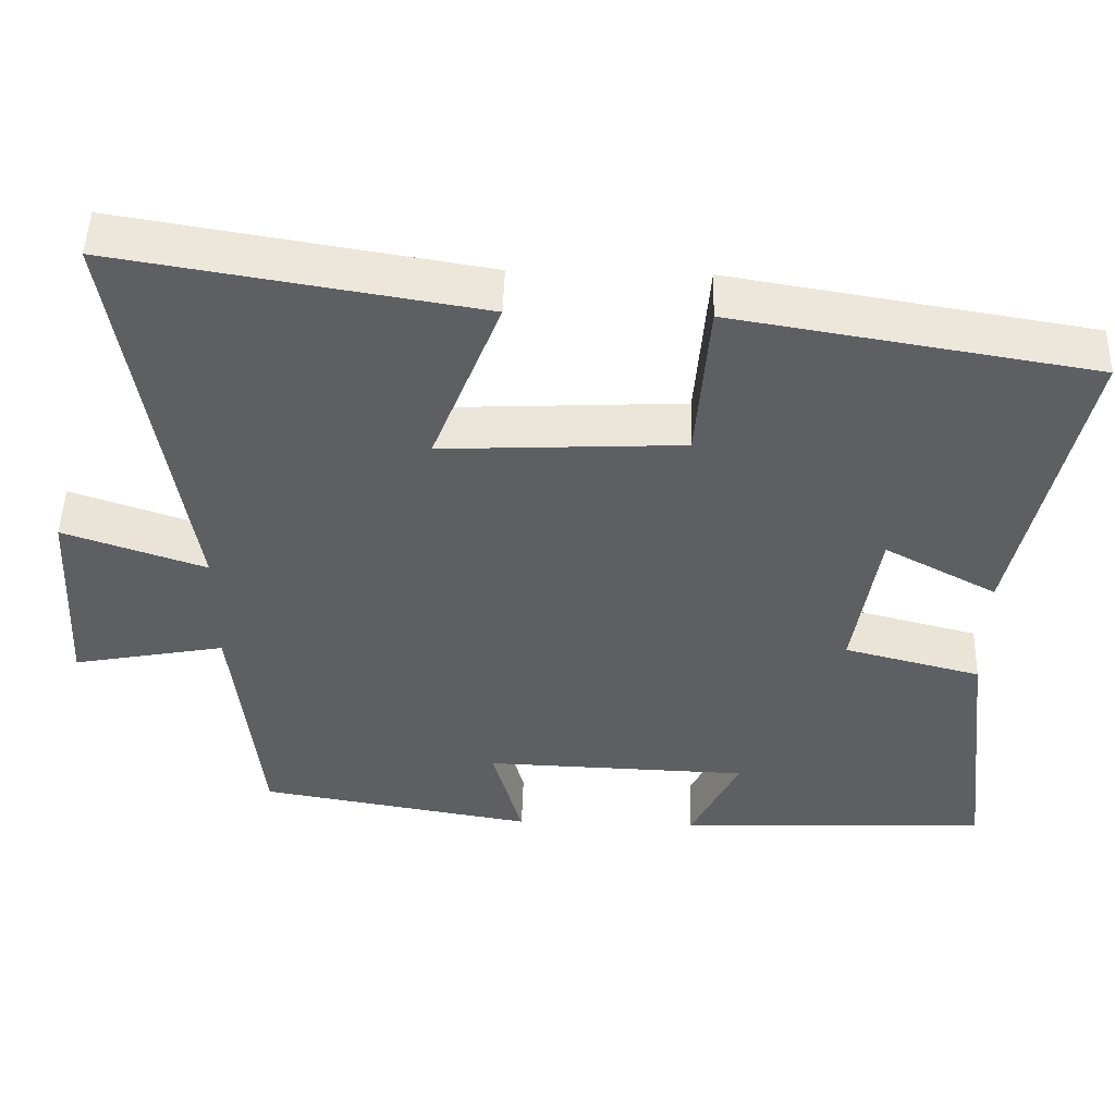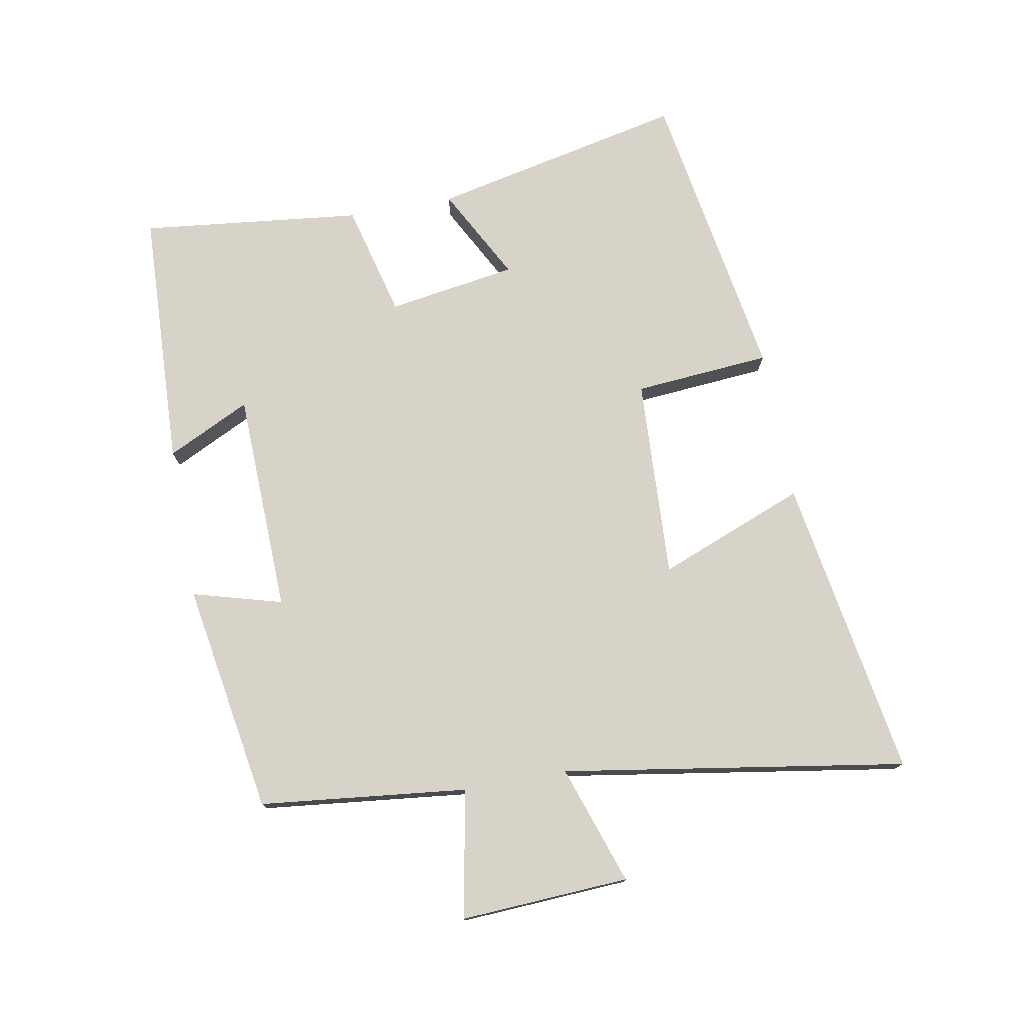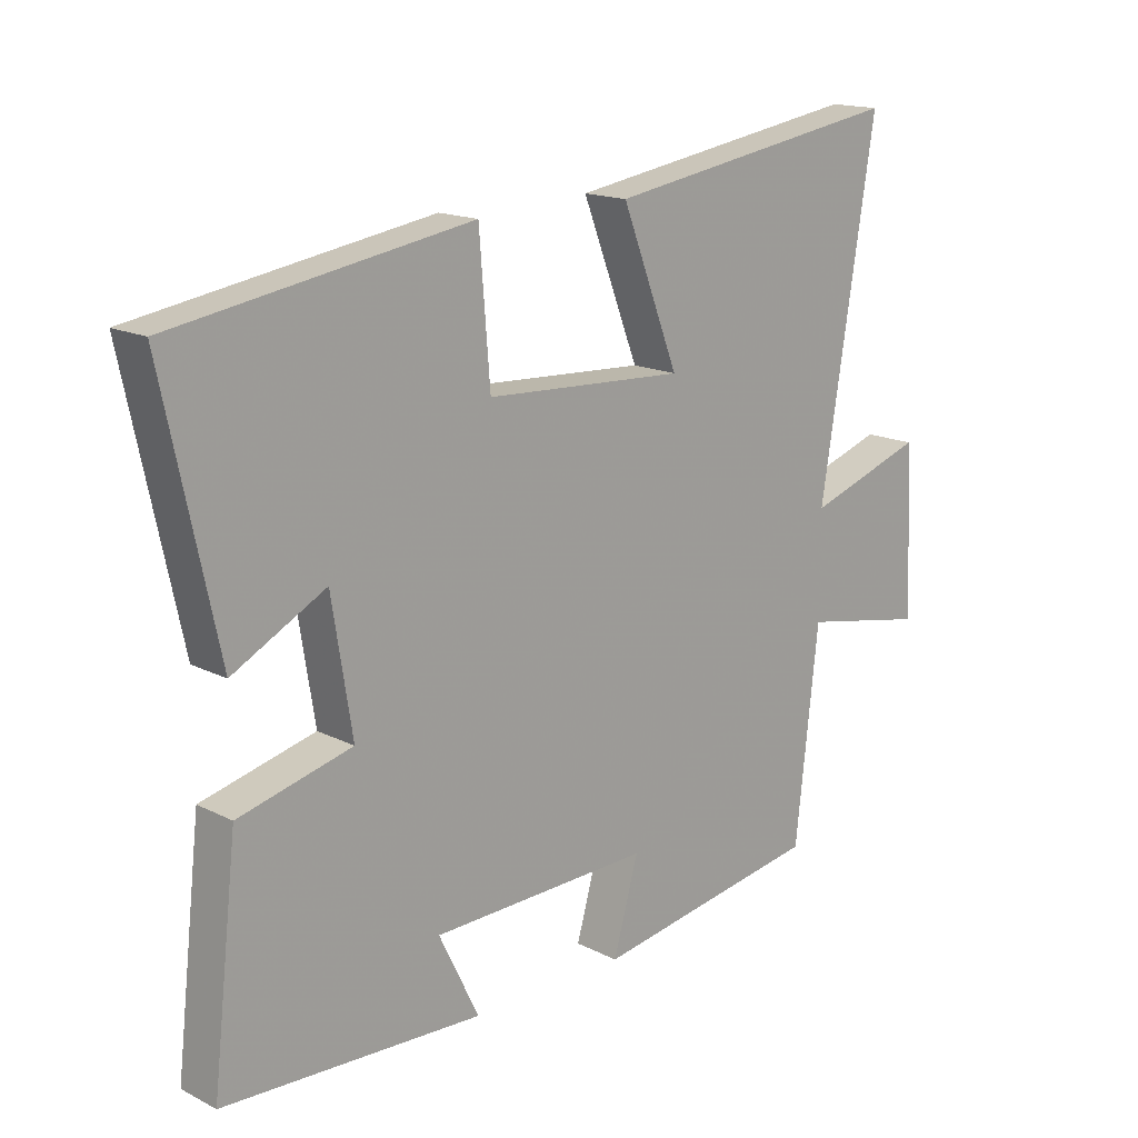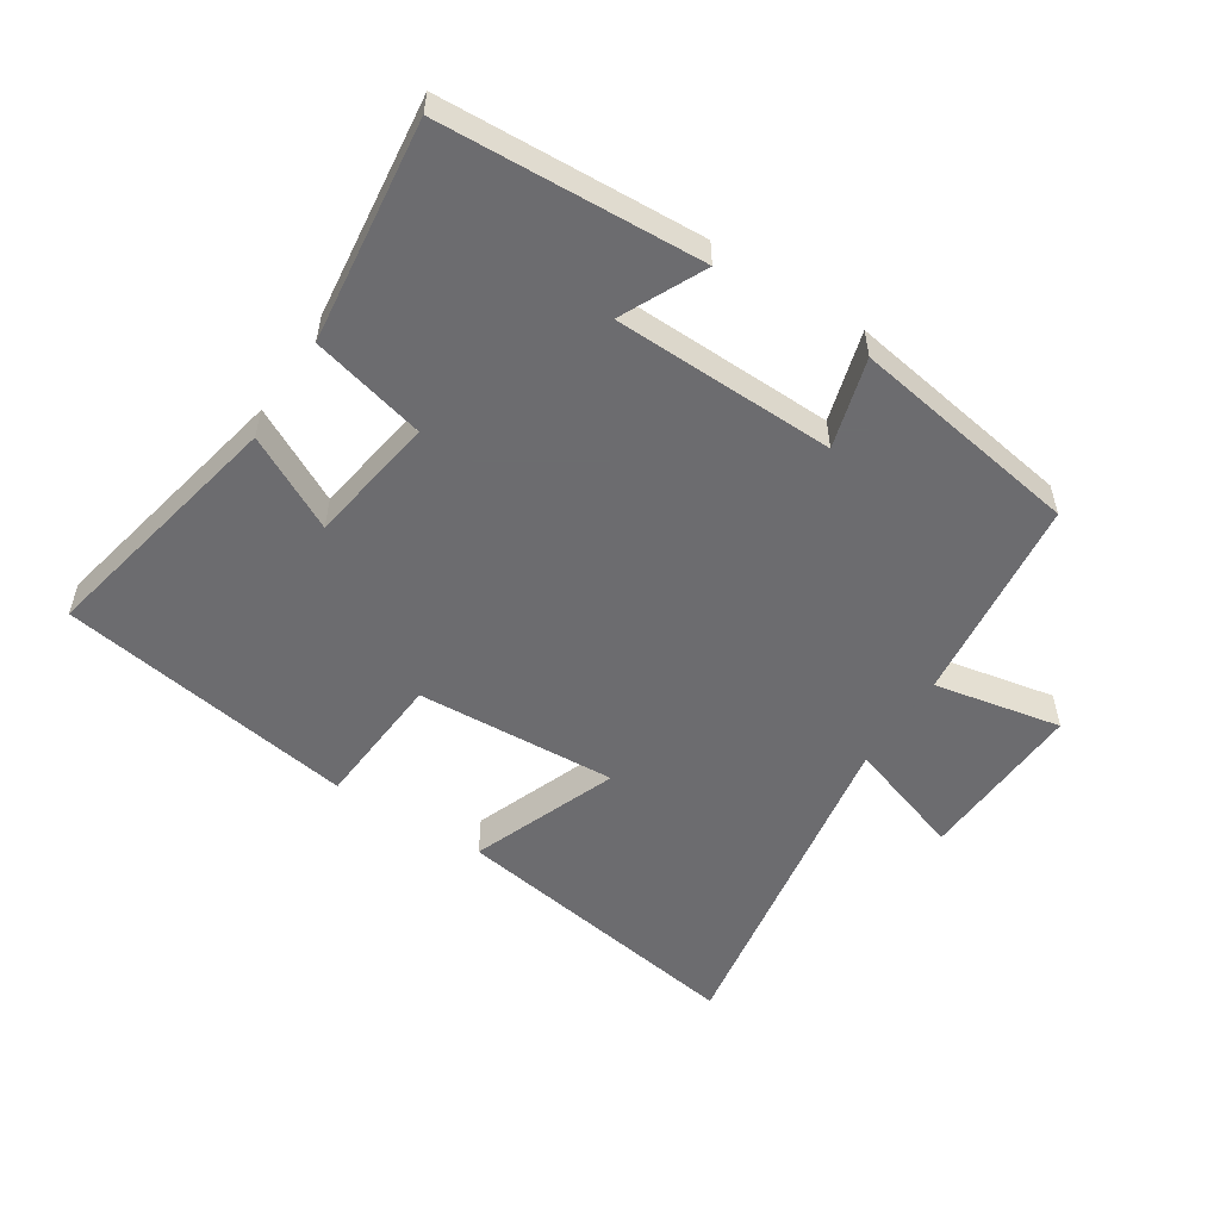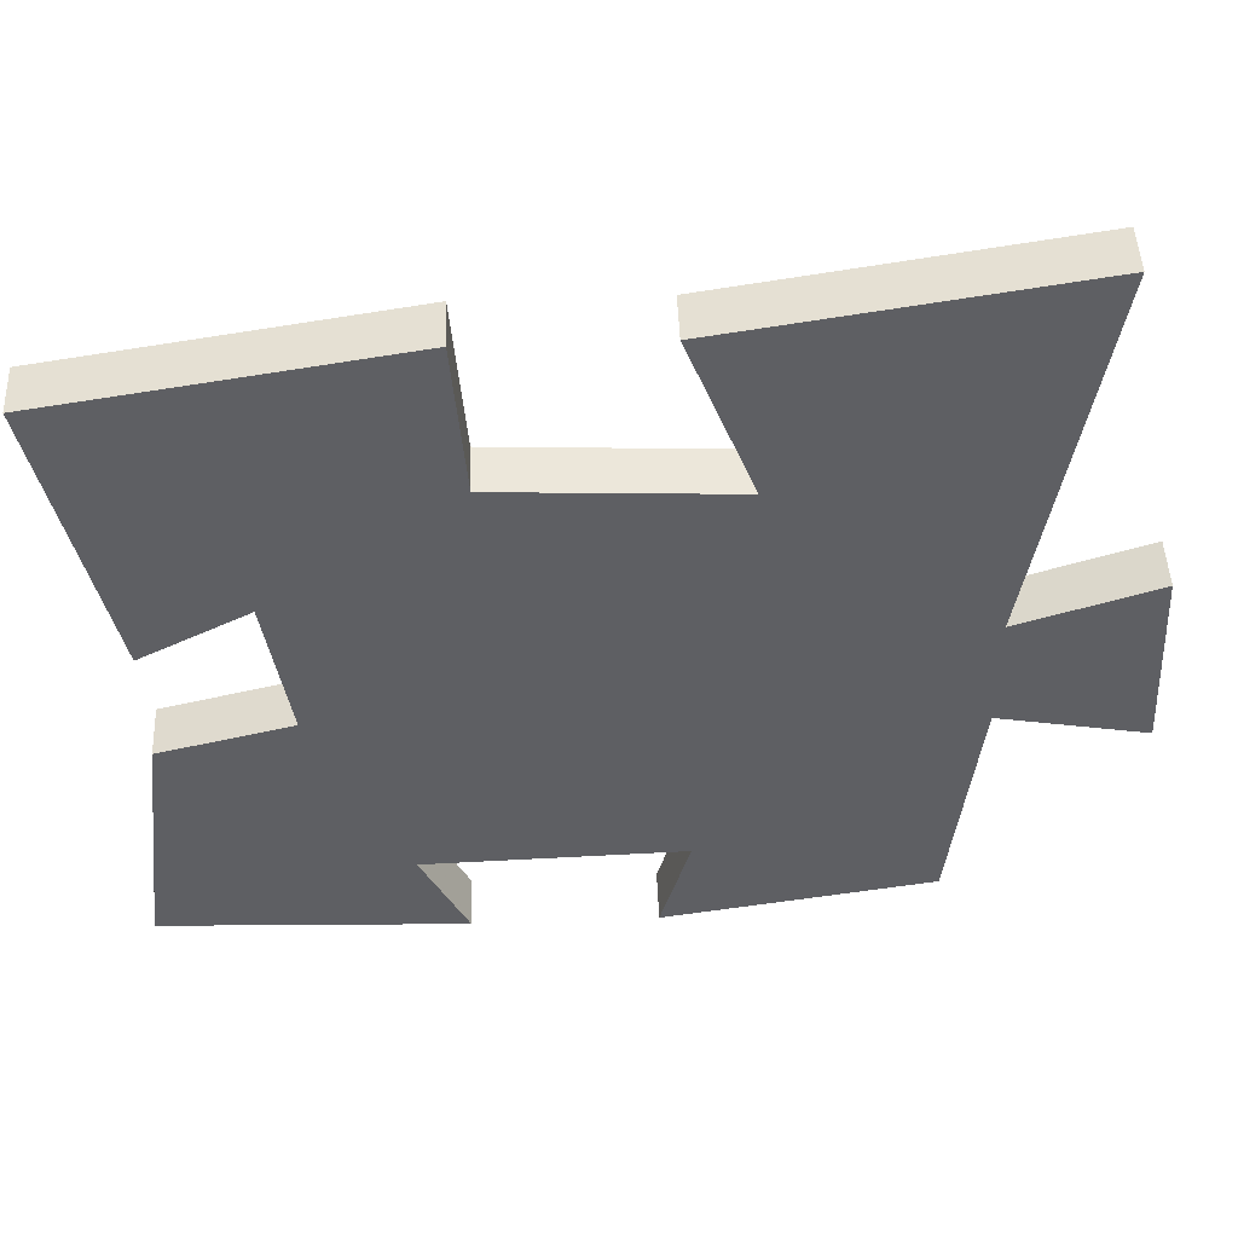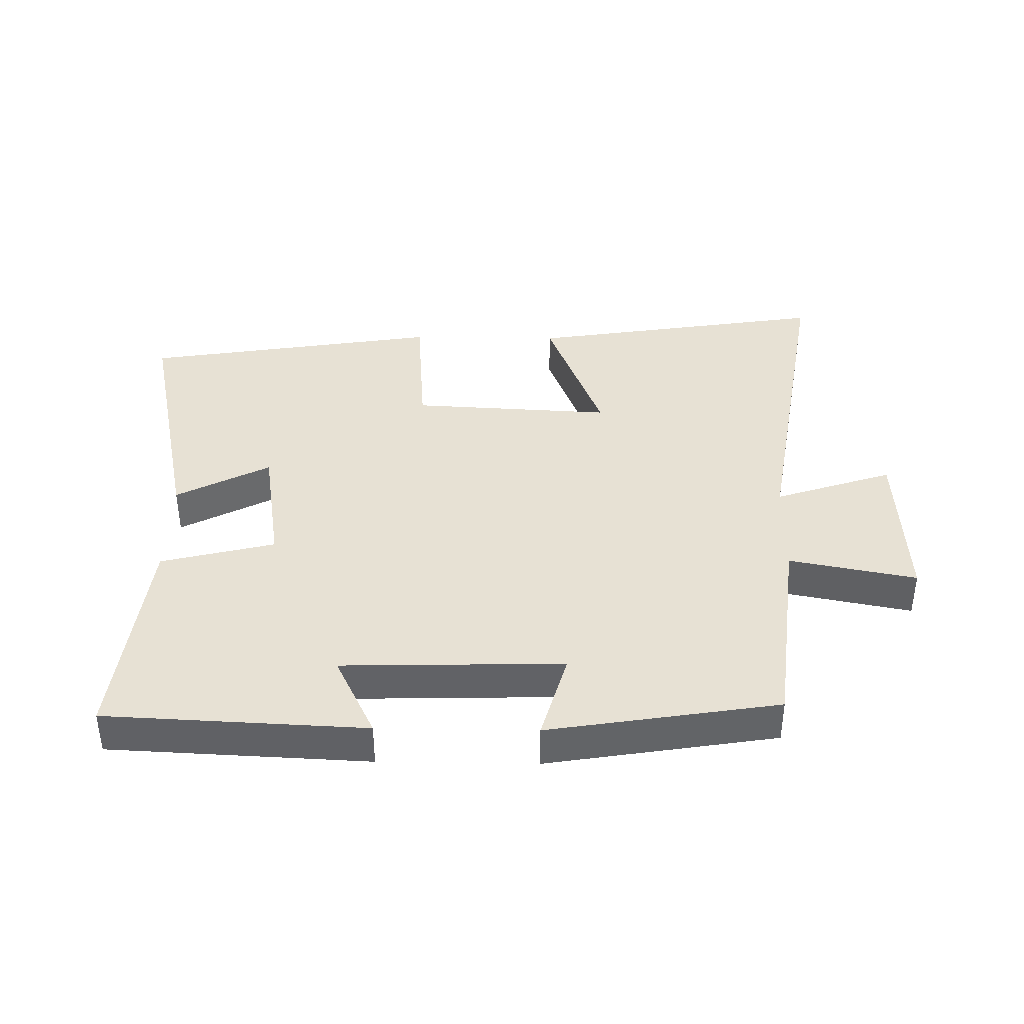
<metadata>
{"format":"obj","ext":"obj","renderer":"f3d","projection":"perspective","resolution":1024,"background":"white","views":[{"elev":48.9,"azim":1.7,"up":"+Z"},{"elev":76.0,"azim":-100.4,"up":"+Y"},{"elev":16.0,"azim":136.1,"up":"+Z"},{"elev":-53.8,"azim":147.5,"up":"+Y"},{"elev":47.9,"azim":177.7,"up":"+Z"},{"elev":39.4,"azim":-179.0,"up":"+Y"}]}
</metadata>
<code>
v 0.585 0.07 0.424
v 0.5 0.07 0.03
v 0.355 0.07 0.107
v 0.323 0.07 -0.093
v 0.5 0.07 -0.138
v 0.539 0.07 -0.482
v 0.135 0.07 -0.5
v 0.198 0.07 -0.371
v -0.146 0.07 -0.361
v -0.107 0.07 -0.5
v -0.464 0.07 -0.441
v -0.5 0.07 -0.119
v -0.698 0.07 -0.157
v -0.684 0.07 0.105
v -0.5 0.07 0.043
v -0.586 0.07 0.576
v -0.118 0.07 0.5
v -0.207 0.07 0.272
v 0.105 0.07 0.288
v 0.122 0.07 0.5
v 0.585 0 0.424
v 0.5 0 0.03
v 0.355 0 0.107
v 0.323 0 -0.093
v 0.5 0 -0.138
v 0.539 0 -0.482
v 0.135 0 -0.5
v 0.198 0 -0.371
v -0.146 0 -0.361
v -0.107 0 -0.5
v -0.464 0 -0.441
v -0.5 0 -0.119
v -0.698 0 -0.157
v -0.684 0 0.105
v -0.5 0 0.043
v -0.586 0 0.576
v -0.118 0 0.5
v -0.207 0 0.272
v 0.105 0 0.288
v 0.122 0 0.5
f 1 2 3
f 20 1 3
f 19 20 3
f 18 19 3 4
f 15 16 17 18
f 15 18 4
f 12 13 14 15
f 11 12 15
f 10 11 15
f 9 10 15
f 15 4 5
f 9 15 5
f 8 9 5
f 5 6 7 8
f 23 22 21
f 23 21 40
f 23 40 39
f 24 23 39 38
f 38 37 36 35
f 24 38 35
f 35 34 33 32
f 35 32 31
f 35 31 30
f 35 30 29
f 25 24 35
f 25 35 29
f 25 29 28
f 28 27 26 25
f 1 21 22 2
f 2 22 23 3
f 3 23 24 4
f 4 24 25 5
f 5 25 26 6
f 6 26 27 7
f 7 27 28 8
f 8 28 29 9
f 9 29 30 10
f 10 30 31 11
f 11 31 32 12
f 12 32 33 13
f 13 33 34 14
f 14 34 35 15
f 15 35 36 16
f 16 36 37 17
f 17 37 38 18
f 18 38 39 19
f 19 39 40 20
f 20 40 21 1

</code>
